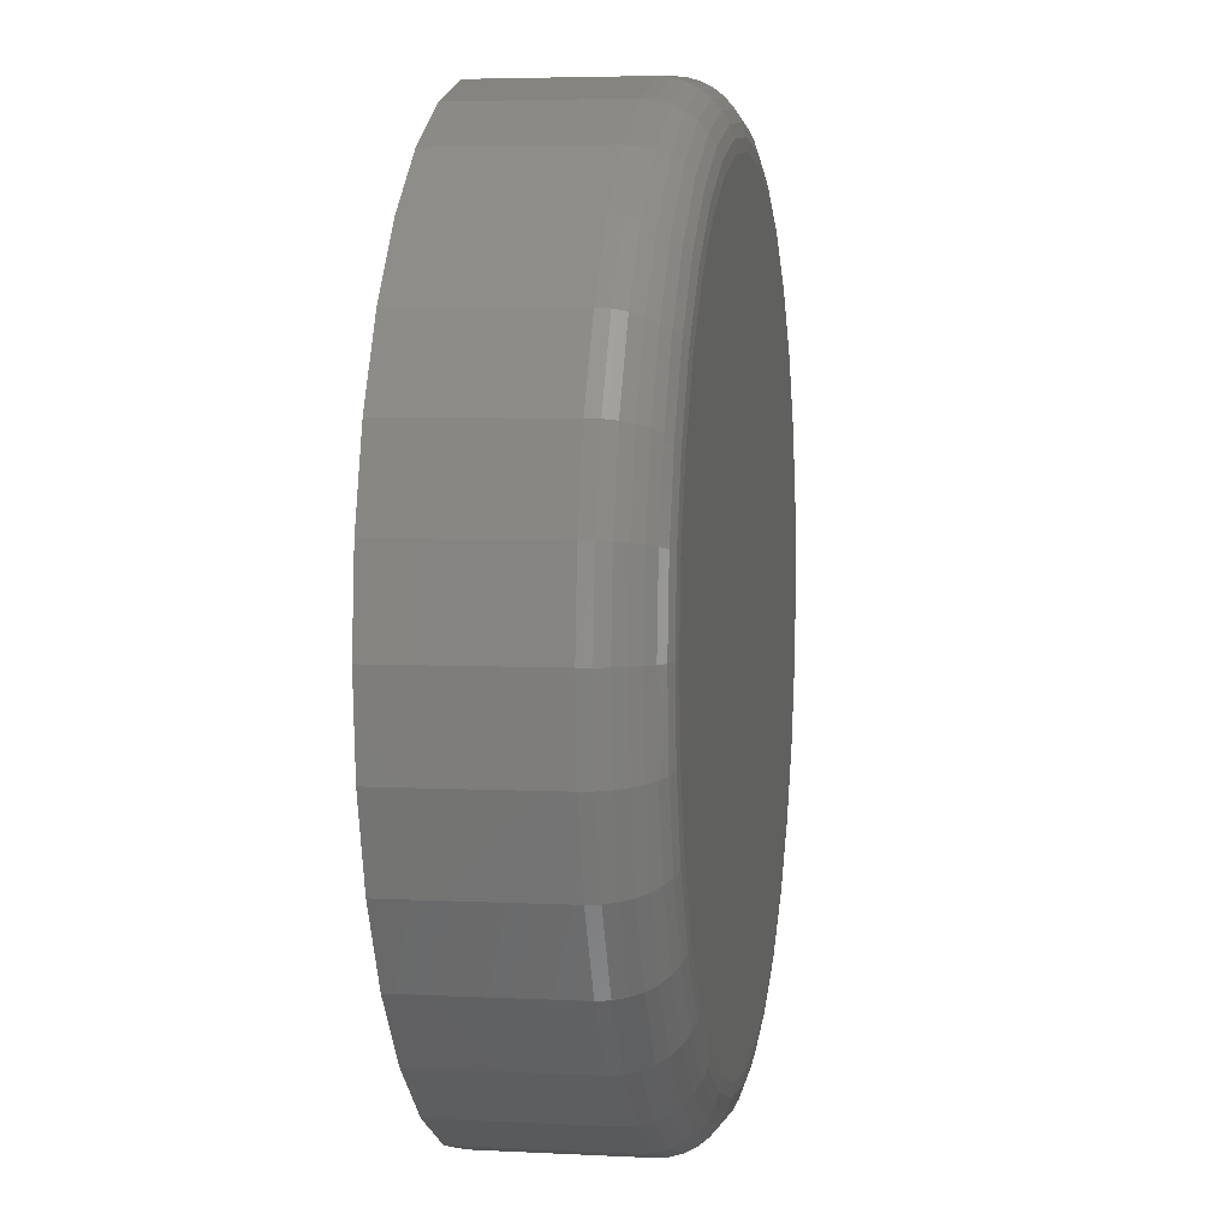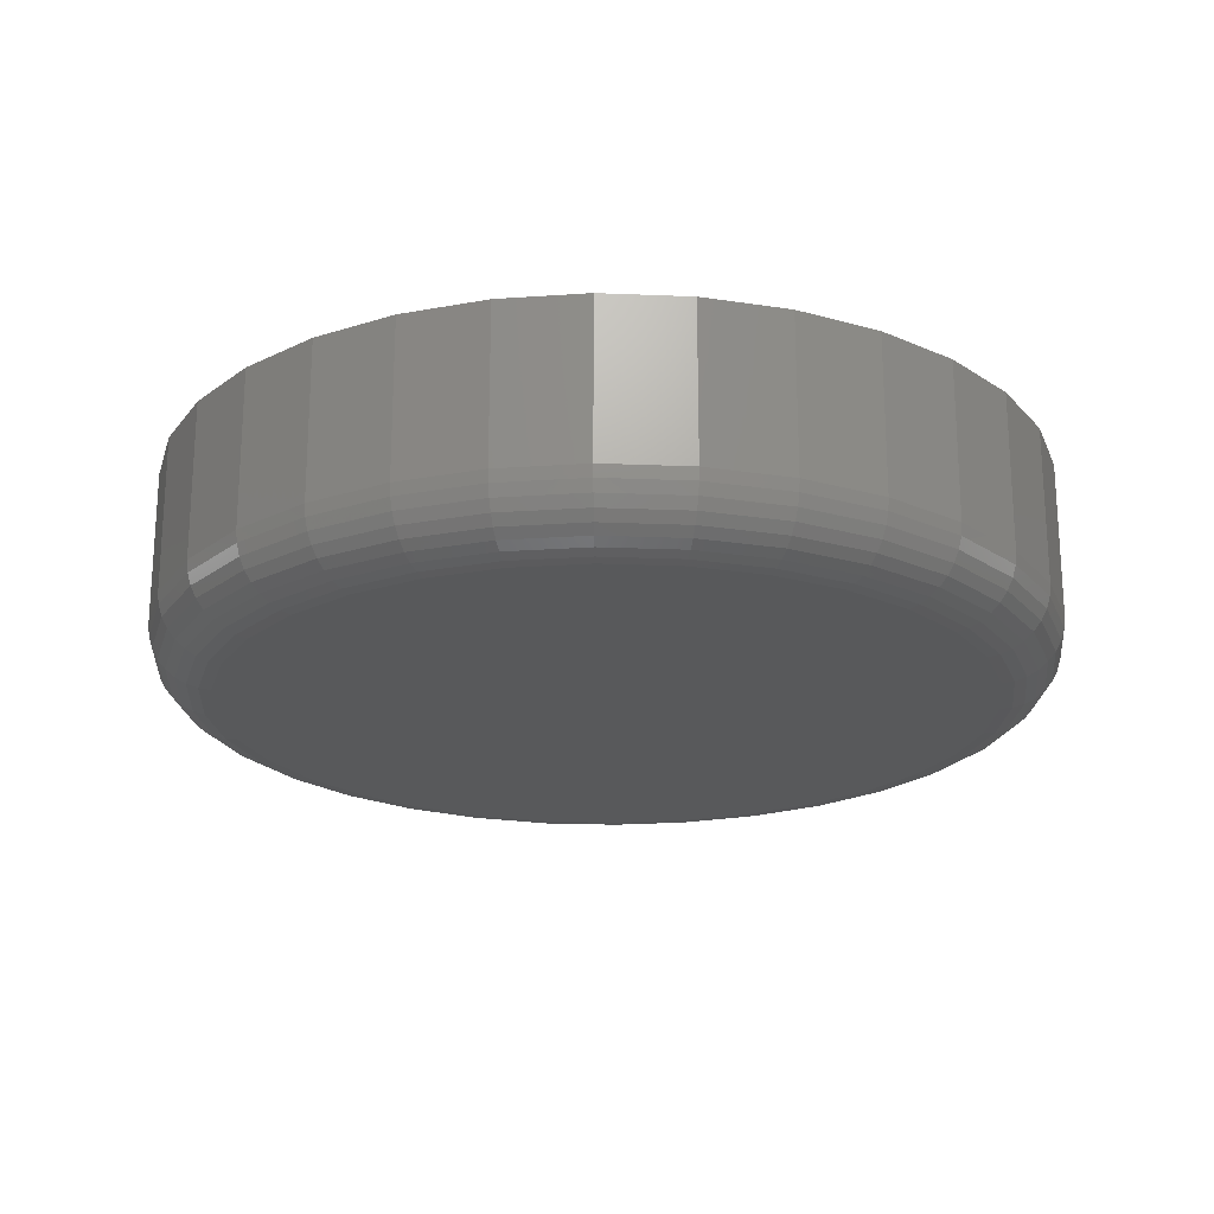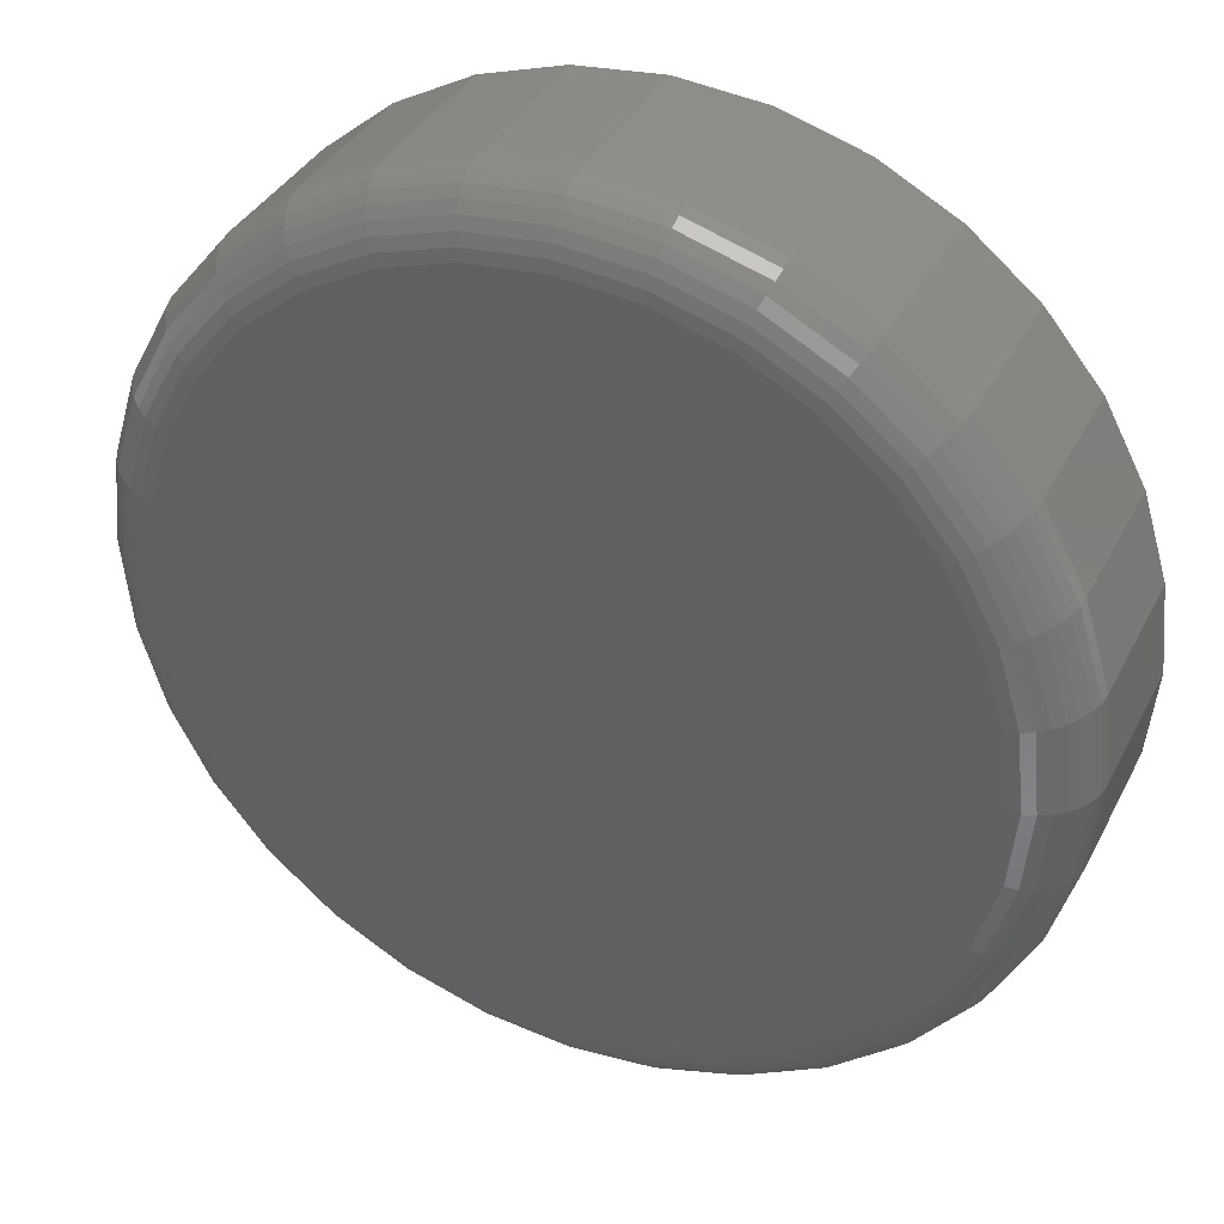
<metadata>
{"format":"stl","ext":"stl","renderer":"f3d","projection":"perspective","resolution":1024,"background":"white","views":[{"elev":4.6,"azim":99.6,"up":"+Y"},{"elev":-21.3,"azim":-144.8,"up":"+Z"},{"elev":36.4,"azim":-155.6,"up":"+Y"}]}
</metadata>
<code>
# stl→obj: 320 verts, 636 faces
v 0.4658 0.0949 0
v 0.4843 0.09308 0
v 0.4473 0.09308 0
v 0.4295 0.08768 0
v 0.5021 0.08768 0
v 0.4131 0.07891 0
v 0.5185 0.07891 0
v 0.5021 -0.08768 0
v 0.4295 -0.08768 0
v 0.5185 -0.07891 0
v 0.4473 -0.09308 0
v 0.4843 -0.09308 0
v 0.4658 -0.0949 0
v 0.4131 -0.07891 0
v 0.3987 -0.06711 0
v 0.5329 -0.06711 0
v 0.3869 -0.05272 0
v 0.5447 -0.05272 0
v 0.3781 -0.03632 0
v 0.5535 -0.03632 0
v 0.3727 -0.01851 0
v 0.5589 -0.01851 0
v 0.3709 -1.783e-16 0
v 0.5607 -8.668e-17 0
v 0.3727 0.01851 0
v 0.5589 0.01851 0
v 0.3781 0.03632 0
v 0.5535 0.03632 0
v 0.3869 0.05272 0
v 0.5447 0.05272 0
v 0.3987 0.06711 0
v 0.5329 0.06711 0
v 0.5763 -1.252e-16 0.01562
v 0.5763 0 0.05469
v 0.5742 -0.02156 0.01562
v 0.5742 -0.02156 0.05469
v 0.5679 -0.0423 0.01562
v 0.5679 -0.0423 0.05469
v 0.5577 -0.06141 0.01562
v 0.5577 -0.06141 0.05469
v 0.5439 -0.07815 0.01562
v 0.5439 -0.07815 0.05469
v 0.5272 -0.0919 0.01562
v 0.5272 -0.0919 0.05469
v 0.5081 -0.1021 0.01562
v 0.5081 -0.1021 0.05469
v 0.4874 -0.1084 0.01562
v 0.4874 -0.1084 0.05469
v 0.4658 -0.1105 0.01562
v 0.4658 -0.1105 0.05469
v 0.4442 -0.1084 0.01562
v 0.4442 -0.1084 0.05469
v 0.4235 -0.1021 0.01562
v 0.4235 -0.1021 0.05469
v 0.4044 -0.0919 0.01562
v 0.4044 -0.0919 0.05469
v 0.3876 -0.07815 0.01562
v 0.3876 -0.07815 0.05469
v 0.3739 -0.06141 0.01562
v 0.3739 -0.06141 0.05469
v 0.3637 -0.0423 0.01562
v 0.3637 -0.0423 0.05469
v 0.3574 -0.02156 0.01562
v 0.3574 -0.02156 0.05469
v 0.3553 -3.555e-17 0.01562
v 0.3553 1.354e-17 0.05469
v 0.3574 0.02156 0.01562
v 0.3574 0.02156 0.05469
v 0.3637 0.0423 0.01562
v 0.3637 0.0423 0.05469
v 0.3739 0.06141 0.01562
v 0.3739 0.06141 0.05469
v 0.3876 0.07815 0.01562
v 0.3876 0.07815 0.05469
v 0.4044 0.0919 0.01562
v 0.4044 0.0919 0.05469
v 0.4235 0.1021 0.01562
v 0.4235 0.1021 0.05469
v 0.4442 0.1084 0.01562
v 0.4442 0.1084 0.05469
v 0.4658 0.1105 0.01562
v 0.4658 0.1105 0.05469
v 0.4874 0.1084 0.01562
v 0.4874 0.1084 0.05469
v 0.5081 0.1021 0.01562
v 0.5081 0.1021 0.05469
v 0.5272 0.0919 0.01562
v 0.5272 0.0919 0.05469
v 0.5439 0.07815 0.01562
v 0.5439 0.07815 0.05469
v 0.5577 0.06141 0.01562
v 0.5577 0.06141 0.05469
v 0.5679 0.0423 0.01562
v 0.5679 0.0423 0.05469
v 0.5742 0.02156 0.01562
v 0.5742 0.02156 0.05469
v 0.576 1.388e-17 0.01258
v 0.5739 -0.0215 0.01258
v 0.5751 1.388e-17 0.009646
v 0.573 -0.02133 0.009646
v 0.5737 1.388e-17 0.006944
v 0.5716 -0.02105 0.006944
v 0.5717 2.082e-17 0.004576
v 0.5697 -0.02067 0.004576
v 0.5694 2.082e-17 0.002633
v 0.5674 -0.02021 0.002633
v 0.5667 6.939e-18 0.001189
v 0.5647 -0.01968 0.001189
v 0.5637 1.388e-17 0.0003002
v 0.5619 -0.01911 0.0003002
v 0.3577 -0.0215 0.01258
v 0.3556 -2.429e-16 0.01258
v 0.3586 -0.02133 0.009646
v 0.3565 -2.429e-16 0.009646
v 0.36 -0.02105 0.006944
v 0.3579 -2.498e-16 0.006944
v 0.3619 -0.02067 0.004576
v 0.3598 -2.498e-16 0.004576
v 0.3642 -0.02021 0.002633
v 0.3622 -2.429e-16 0.002633
v 0.3668 -0.01968 0.001189
v 0.3649 -2.359e-16 0.001189
v 0.3697 -0.01911 0.0003002
v 0.3678 -2.359e-16 0.0003002
v 0.364 -0.04218 0.01258
v 0.3648 -0.04184 0.009646
v 0.3661 -0.04129 0.006944
v 0.3679 -0.04055 0.004576
v 0.3701 -0.03964 0.002633
v 0.3726 -0.03861 0.001189
v 0.3753 -0.03748 0.0003002
v 0.3741 -0.06124 0.01258
v 0.3749 -0.06074 0.009646
v 0.3761 -0.05994 0.006944
v 0.3777 -0.05886 0.004576
v 0.3797 -0.05755 0.002633
v 0.3819 -0.05605 0.001189
v 0.3843 -0.05442 0.0003002
v 0.3878 -0.07794 0.01258
v 0.3885 -0.07731 0.009646
v 0.3895 -0.07629 0.006944
v 0.3909 -0.07492 0.004576
v 0.3925 -0.07324 0.002633
v 0.3945 -0.07133 0.001189
v 0.3965 -0.06926 0.0003002
v 0.4046 -0.09165 0.01258
v 0.405 -0.09091 0.009646
v 0.4058 -0.08971 0.006944
v 0.4069 -0.08809 0.004576
v 0.4082 -0.08613 0.002633
v 0.4097 -0.08388 0.001189
v 0.4114 -0.08144 0.0003002
v 0.4236 -0.1018 0.01258
v 0.4239 -0.101 0.009646
v 0.4245 -0.09968 0.006944
v 0.4252 -0.09788 0.004576
v 0.4262 -0.0957 0.002633
v 0.4272 -0.0932 0.001189
v 0.4283 -0.09049 0.0003002
v 0.4443 -0.1081 0.01258
v 0.4445 -0.1072 0.009646
v 0.4447 -0.1058 0.006944
v 0.4451 -0.1039 0.004576
v 0.4456 -0.1016 0.002633
v 0.4461 -0.09894 0.001189
v 0.4467 -0.09607 0.0003002
v 0.4658 -0.1102 0.01258
v 0.4658 -0.1093 0.009646
v 0.4658 -0.1079 0.006944
v 0.4658 -0.1059 0.004576
v 0.4658 -0.1036 0.002633
v 0.4658 -0.1009 0.001189
v 0.4658 -0.09795 0.0003002
v 0.4873 -0.1081 0.01258
v 0.4871 -0.1072 0.009646
v 0.4868 -0.1058 0.006944
v 0.4865 -0.1039 0.004576
v 0.486 -0.1016 0.002633
v 0.4855 -0.09894 0.001189
v 0.4849 -0.09607 0.0003002
v 0.508 -0.1018 0.01258
v 0.5076 -0.101 0.009646
v 0.5071 -0.09968 0.006944
v 0.5063 -0.09788 0.004576
v 0.5054 -0.0957 0.002633
v 0.5044 -0.0932 0.001189
v 0.5033 -0.09049 0.0003002
v 0.527 -0.09165 0.01258
v 0.5265 -0.09091 0.009646
v 0.5257 -0.08971 0.006944
v 0.5247 -0.08809 0.004576
v 0.5233 -0.08613 0.002633
v 0.5218 -0.08388 0.001189
v 0.5202 -0.08144 0.0003002
v 0.5437 -0.07794 0.01258
v 0.5431 -0.07731 0.009646
v 0.5421 -0.07629 0.006944
v 0.5407 -0.07492 0.004576
v 0.539 -0.07324 0.002633
v 0.5371 -0.07133 0.001189
v 0.5351 -0.06926 0.0003002
v 0.5574 -0.06124 0.01258
v 0.5567 -0.06074 0.009646
v 0.5555 -0.05994 0.006944
v 0.5539 -0.05886 0.004576
v 0.5519 -0.05755 0.002633
v 0.5497 -0.05605 0.001189
v 0.5472 -0.05442 0.0003002
v 0.5676 -0.04218 0.01258
v 0.5668 -0.04184 0.009646
v 0.5655 -0.04129 0.006944
v 0.5637 -0.04055 0.004576
v 0.5615 -0.03964 0.002633
v 0.559 -0.03861 0.001189
v 0.5563 -0.03748 0.0003002
v 0.3577 0.0215 0.01258
v 0.3586 0.02133 0.009646
v 0.36 0.02105 0.006944
v 0.3619 0.02067 0.004576
v 0.3642 0.02021 0.002633
v 0.3668 0.01968 0.001189
v 0.3697 0.01911 0.0003002
v 0.5739 0.0215 0.01258
v 0.573 0.02133 0.009646
v 0.5716 0.02105 0.006944
v 0.5697 0.02067 0.004576
v 0.5674 0.02021 0.002633
v 0.5647 0.01968 0.001189
v 0.5619 0.01911 0.0003002
v 0.5676 0.04218 0.01258
v 0.5668 0.04184 0.009646
v 0.5655 0.04129 0.006944
v 0.5637 0.04055 0.004576
v 0.5615 0.03964 0.002633
v 0.559 0.03861 0.001189
v 0.5563 0.03748 0.0003002
v 0.5574 0.06124 0.01258
v 0.5567 0.06074 0.009646
v 0.5555 0.05994 0.006944
v 0.5539 0.05886 0.004576
v 0.5519 0.05755 0.002633
v 0.5497 0.05605 0.001189
v 0.5472 0.05442 0.0003002
v 0.5437 0.07794 0.01258
v 0.5431 0.07731 0.009646
v 0.5421 0.07629 0.006944
v 0.5407 0.07492 0.004576
v 0.539 0.07324 0.002633
v 0.5371 0.07133 0.001189
v 0.5351 0.06926 0.0003002
v 0.527 0.09165 0.01258
v 0.5265 0.09091 0.009646
v 0.5257 0.08971 0.006944
v 0.5247 0.08809 0.004576
v 0.5233 0.08613 0.002633
v 0.5218 0.08388 0.001189
v 0.5202 0.08144 0.0003002
v 0.508 0.1018 0.01258
v 0.5076 0.101 0.009646
v 0.5071 0.09968 0.006944
v 0.5063 0.09788 0.004576
v 0.5054 0.0957 0.002633
v 0.5044 0.0932 0.001189
v 0.5033 0.09049 0.0003002
v 0.4873 0.1081 0.01258
v 0.4871 0.1072 0.009646
v 0.4868 0.1058 0.006944
v 0.4865 0.1039 0.004576
v 0.486 0.1016 0.002633
v 0.4855 0.09894 0.001189
v 0.4849 0.09607 0.0003002
v 0.4658 0.1102 0.01258
v 0.4658 0.1093 0.009646
v 0.4658 0.1079 0.006944
v 0.4658 0.1059 0.004576
v 0.4658 0.1036 0.002633
v 0.4658 0.1009 0.001189
v 0.4658 0.09795 0.0003002
v 0.4443 0.1081 0.01258
v 0.4445 0.1072 0.009646
v 0.4447 0.1058 0.006944
v 0.4451 0.1039 0.004576
v 0.4456 0.1016 0.002633
v 0.4461 0.09894 0.001189
v 0.4467 0.09607 0.0003002
v 0.4236 0.1018 0.01258
v 0.4239 0.101 0.009646
v 0.4245 0.09968 0.006944
v 0.4252 0.09788 0.004576
v 0.4262 0.0957 0.002633
v 0.4272 0.0932 0.001189
v 0.4283 0.09049 0.0003002
v 0.4046 0.09165 0.01258
v 0.405 0.09091 0.009646
v 0.4058 0.08971 0.006944
v 0.4069 0.08809 0.004576
v 0.4082 0.08613 0.002633
v 0.4097 0.08388 0.001189
v 0.4114 0.08144 0.0003002
v 0.3878 0.07794 0.01258
v 0.3885 0.07731 0.009646
v 0.3895 0.07629 0.006944
v 0.3909 0.07492 0.004576
v 0.3925 0.07324 0.002633
v 0.3945 0.07133 0.001189
v 0.3965 0.06926 0.0003002
v 0.3741 0.06124 0.01258
v 0.3749 0.06074 0.009646
v 0.3761 0.05994 0.006944
v 0.3777 0.05886 0.004576
v 0.3797 0.05755 0.002633
v 0.3819 0.05605 0.001189
v 0.3843 0.05442 0.0003002
v 0.364 0.04218 0.01258
v 0.3648 0.04184 0.009646
v 0.3661 0.04129 0.006944
v 0.3679 0.04055 0.004576
v 0.3701 0.03964 0.002633
v 0.3726 0.03861 0.001189
v 0.3753 0.03748 0.0003002
f 1 2 3
f 4 3 2
f 5 4 2
f 6 4 5
f 7 6 5
f 8 9 10
f 11 9 8
f 12 11 8
f 13 11 12
f 9 14 10
f 10 14 15
f 10 15 16
f 16 15 17
f 16 17 18
f 18 17 19
f 18 19 20
f 20 19 21
f 20 21 22
f 22 21 23
f 22 23 24
f 24 23 25
f 24 25 26
f 26 25 27
f 26 27 28
f 28 27 29
f 28 29 30
f 30 29 31
f 30 31 32
f 32 31 6
f 32 6 7
f 33 34 35
f 35 34 36
f 35 36 37
f 37 36 38
f 37 38 39
f 39 38 40
f 39 40 41
f 41 40 42
f 41 42 43
f 43 42 44
f 43 44 45
f 45 44 46
f 45 46 47
f 47 46 48
f 47 48 49
f 49 48 50
f 49 50 51
f 51 50 52
f 51 52 53
f 53 52 54
f 53 54 55
f 55 54 56
f 55 56 57
f 57 56 58
f 57 58 59
f 59 58 60
f 59 60 61
f 61 60 62
f 61 62 63
f 63 62 64
f 63 64 65
f 65 64 66
f 65 66 67
f 67 66 68
f 67 68 69
f 69 68 70
f 69 70 71
f 71 70 72
f 71 72 73
f 73 72 74
f 73 74 75
f 75 74 76
f 75 76 77
f 77 76 78
f 77 78 79
f 79 78 80
f 79 80 81
f 81 80 82
f 81 82 83
f 83 82 84
f 83 84 85
f 85 84 86
f 85 86 87
f 87 86 88
f 87 88 89
f 89 88 90
f 89 90 91
f 91 90 92
f 91 92 93
f 93 92 94
f 93 94 95
f 95 94 96
f 95 96 33
f 33 96 34
f 33 35 97
f 97 35 98
f 97 98 99
f 99 98 100
f 99 100 101
f 101 100 102
f 101 102 103
f 103 102 104
f 103 104 105
f 105 104 106
f 105 106 107
f 107 106 108
f 107 108 109
f 109 108 110
f 109 110 24
f 24 110 22
f 63 65 111
f 111 65 112
f 111 112 113
f 113 112 114
f 113 114 115
f 115 114 116
f 115 116 117
f 117 116 118
f 117 118 119
f 119 118 120
f 119 120 121
f 121 120 122
f 121 122 123
f 123 122 124
f 123 124 21
f 21 124 23
f 61 63 125
f 125 63 111
f 125 111 126
f 126 111 113
f 126 113 127
f 127 113 115
f 127 115 128
f 128 115 117
f 128 117 129
f 129 117 119
f 129 119 130
f 130 119 121
f 130 121 131
f 131 121 123
f 131 123 19
f 19 123 21
f 59 61 132
f 132 61 125
f 132 125 133
f 133 125 126
f 133 126 134
f 134 126 127
f 134 127 135
f 135 127 128
f 135 128 136
f 136 128 129
f 136 129 137
f 137 129 130
f 137 130 138
f 138 130 131
f 138 131 17
f 17 131 19
f 57 59 139
f 139 59 132
f 139 132 140
f 140 132 133
f 140 133 141
f 141 133 134
f 141 134 142
f 142 134 135
f 142 135 143
f 143 135 136
f 143 136 144
f 144 136 137
f 144 137 145
f 145 137 138
f 145 138 15
f 15 138 17
f 55 57 146
f 146 57 139
f 146 139 147
f 147 139 140
f 147 140 148
f 148 140 141
f 148 141 149
f 149 141 142
f 149 142 150
f 150 142 143
f 150 143 151
f 151 143 144
f 151 144 152
f 152 144 145
f 152 145 14
f 14 145 15
f 53 55 153
f 153 55 146
f 153 146 154
f 154 146 147
f 154 147 155
f 155 147 148
f 155 148 156
f 156 148 149
f 156 149 157
f 157 149 150
f 157 150 158
f 158 150 151
f 158 151 159
f 159 151 152
f 159 152 9
f 9 152 14
f 51 53 160
f 160 53 153
f 160 153 161
f 161 153 154
f 161 154 162
f 162 154 155
f 162 155 163
f 163 155 156
f 163 156 164
f 164 156 157
f 164 157 165
f 165 157 158
f 165 158 166
f 166 158 159
f 166 159 11
f 11 159 9
f 49 51 167
f 167 51 160
f 167 160 168
f 168 160 161
f 168 161 169
f 169 161 162
f 169 162 170
f 170 162 163
f 170 163 171
f 171 163 164
f 171 164 172
f 172 164 165
f 172 165 173
f 173 165 166
f 173 166 13
f 13 166 11
f 47 49 174
f 174 49 167
f 174 167 175
f 175 167 168
f 175 168 176
f 176 168 169
f 176 169 177
f 177 169 170
f 177 170 178
f 178 170 171
f 178 171 179
f 179 171 172
f 179 172 180
f 180 172 173
f 180 173 12
f 12 173 13
f 45 47 181
f 181 47 174
f 181 174 182
f 182 174 175
f 182 175 183
f 183 175 176
f 183 176 184
f 184 176 177
f 184 177 185
f 185 177 178
f 185 178 186
f 186 178 179
f 186 179 187
f 187 179 180
f 187 180 8
f 8 180 12
f 43 45 188
f 188 45 181
f 188 181 189
f 189 181 182
f 189 182 190
f 190 182 183
f 190 183 191
f 191 183 184
f 191 184 192
f 192 184 185
f 192 185 193
f 193 185 186
f 193 186 194
f 194 186 187
f 194 187 10
f 10 187 8
f 41 43 195
f 195 43 188
f 195 188 196
f 196 188 189
f 196 189 197
f 197 189 190
f 197 190 198
f 198 190 191
f 198 191 199
f 199 191 192
f 199 192 200
f 200 192 193
f 200 193 201
f 201 193 194
f 201 194 16
f 16 194 10
f 39 41 202
f 202 41 195
f 202 195 203
f 203 195 196
f 203 196 204
f 204 196 197
f 204 197 205
f 205 197 198
f 205 198 206
f 206 198 199
f 206 199 207
f 207 199 200
f 207 200 208
f 208 200 201
f 208 201 18
f 18 201 16
f 37 39 209
f 209 39 202
f 209 202 210
f 210 202 203
f 210 203 211
f 211 203 204
f 211 204 212
f 212 204 205
f 212 205 213
f 213 205 206
f 213 206 214
f 214 206 207
f 214 207 215
f 215 207 208
f 215 208 20
f 20 208 18
f 35 37 98
f 98 37 209
f 98 209 100
f 100 209 210
f 100 210 102
f 102 210 211
f 102 211 104
f 104 211 212
f 104 212 106
f 106 212 213
f 106 213 108
f 108 213 214
f 108 214 110
f 110 214 215
f 110 215 22
f 22 215 20
f 65 67 112
f 112 67 216
f 112 216 114
f 114 216 217
f 114 217 116
f 116 217 218
f 116 218 118
f 118 218 219
f 118 219 120
f 120 219 220
f 120 220 122
f 122 220 221
f 122 221 124
f 124 221 222
f 124 222 23
f 23 222 25
f 95 33 223
f 223 33 97
f 223 97 224
f 224 97 99
f 224 99 225
f 225 99 101
f 225 101 226
f 226 101 103
f 226 103 227
f 227 103 105
f 227 105 228
f 228 105 107
f 228 107 229
f 229 107 109
f 229 109 26
f 26 109 24
f 93 95 230
f 230 95 223
f 230 223 231
f 231 223 224
f 231 224 232
f 232 224 225
f 232 225 233
f 233 225 226
f 233 226 234
f 234 226 227
f 234 227 235
f 235 227 228
f 235 228 236
f 236 228 229
f 236 229 28
f 28 229 26
f 91 93 237
f 237 93 230
f 237 230 238
f 238 230 231
f 238 231 239
f 239 231 232
f 239 232 240
f 240 232 233
f 240 233 241
f 241 233 234
f 241 234 242
f 242 234 235
f 242 235 243
f 243 235 236
f 243 236 30
f 30 236 28
f 89 91 244
f 244 91 237
f 244 237 245
f 245 237 238
f 245 238 246
f 246 238 239
f 246 239 247
f 247 239 240
f 247 240 248
f 248 240 241
f 248 241 249
f 249 241 242
f 249 242 250
f 250 242 243
f 250 243 32
f 32 243 30
f 87 89 251
f 251 89 244
f 251 244 252
f 252 244 245
f 252 245 253
f 253 245 246
f 253 246 254
f 254 246 247
f 254 247 255
f 255 247 248
f 255 248 256
f 256 248 249
f 256 249 257
f 257 249 250
f 257 250 7
f 7 250 32
f 85 87 258
f 258 87 251
f 258 251 259
f 259 251 252
f 259 252 260
f 260 252 253
f 260 253 261
f 261 253 254
f 261 254 262
f 262 254 255
f 262 255 263
f 263 255 256
f 263 256 264
f 264 256 257
f 264 257 5
f 5 257 7
f 83 85 265
f 265 85 258
f 265 258 266
f 266 258 259
f 266 259 267
f 267 259 260
f 267 260 268
f 268 260 261
f 268 261 269
f 269 261 262
f 269 262 270
f 270 262 263
f 270 263 271
f 271 263 264
f 271 264 2
f 2 264 5
f 81 83 272
f 272 83 265
f 272 265 273
f 273 265 266
f 273 266 274
f 274 266 267
f 274 267 275
f 275 267 268
f 275 268 276
f 276 268 269
f 276 269 277
f 277 269 270
f 277 270 278
f 278 270 271
f 278 271 1
f 1 271 2
f 79 81 279
f 279 81 272
f 279 272 280
f 280 272 273
f 280 273 281
f 281 273 274
f 281 274 282
f 282 274 275
f 282 275 283
f 283 275 276
f 283 276 284
f 284 276 277
f 284 277 285
f 285 277 278
f 285 278 3
f 3 278 1
f 77 79 286
f 286 79 279
f 286 279 287
f 287 279 280
f 287 280 288
f 288 280 281
f 288 281 289
f 289 281 282
f 289 282 290
f 290 282 283
f 290 283 291
f 291 283 284
f 291 284 292
f 292 284 285
f 292 285 4
f 4 285 3
f 75 77 293
f 293 77 286
f 293 286 294
f 294 286 287
f 294 287 295
f 295 287 288
f 295 288 296
f 296 288 289
f 296 289 297
f 297 289 290
f 297 290 298
f 298 290 291
f 298 291 299
f 299 291 292
f 299 292 6
f 6 292 4
f 73 75 300
f 300 75 293
f 300 293 301
f 301 293 294
f 301 294 302
f 302 294 295
f 302 295 303
f 303 295 296
f 303 296 304
f 304 296 297
f 304 297 305
f 305 297 298
f 305 298 306
f 306 298 299
f 306 299 31
f 31 299 6
f 71 73 307
f 307 73 300
f 307 300 308
f 308 300 301
f 308 301 309
f 309 301 302
f 309 302 310
f 310 302 303
f 310 303 311
f 311 303 304
f 311 304 312
f 312 304 305
f 312 305 313
f 313 305 306
f 313 306 29
f 29 306 31
f 69 71 314
f 314 71 307
f 314 307 315
f 315 307 308
f 315 308 316
f 316 308 309
f 316 309 317
f 317 309 310
f 317 310 318
f 318 310 311
f 318 311 319
f 319 311 312
f 319 312 320
f 320 312 313
f 320 313 27
f 27 313 29
f 67 69 216
f 216 69 314
f 216 314 217
f 217 314 315
f 217 315 218
f 218 315 316
f 218 316 219
f 219 316 317
f 219 317 220
f 220 317 318
f 220 318 221
f 221 318 319
f 221 319 222
f 222 319 320
f 222 320 25
f 25 320 27
f 80 84 82
f 84 80 78
f 84 78 86
f 86 78 76
f 86 76 88
f 44 54 46
f 46 54 52
f 46 52 48
f 48 52 50
f 88 76 90
f 90 76 74
f 90 74 92
f 92 74 72
f 92 72 94
f 94 72 70
f 94 70 96
f 96 70 68
f 96 68 34
f 34 68 66
f 34 66 36
f 36 66 64
f 36 64 38
f 38 64 62
f 38 62 40
f 40 62 60
f 40 60 42
f 42 60 58
f 42 58 44
f 44 58 56
f 44 56 54

</code>
